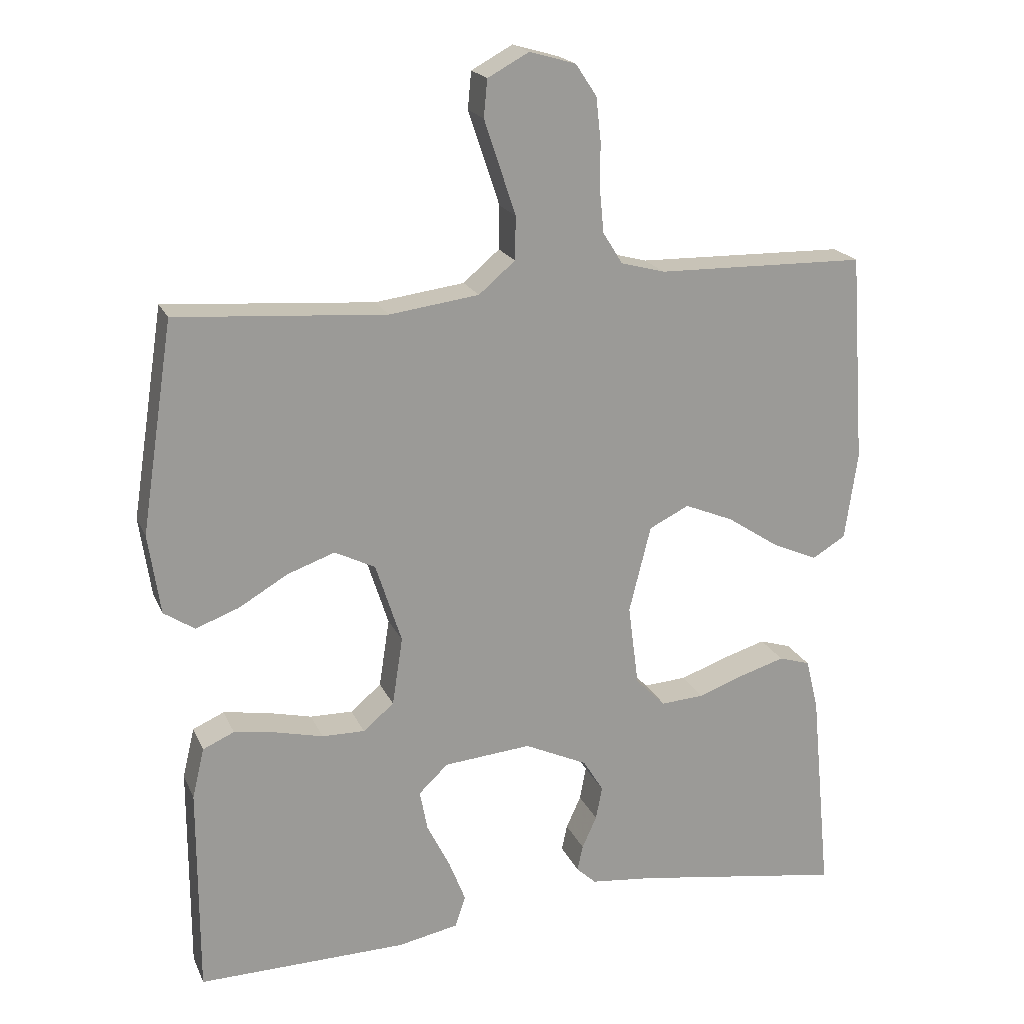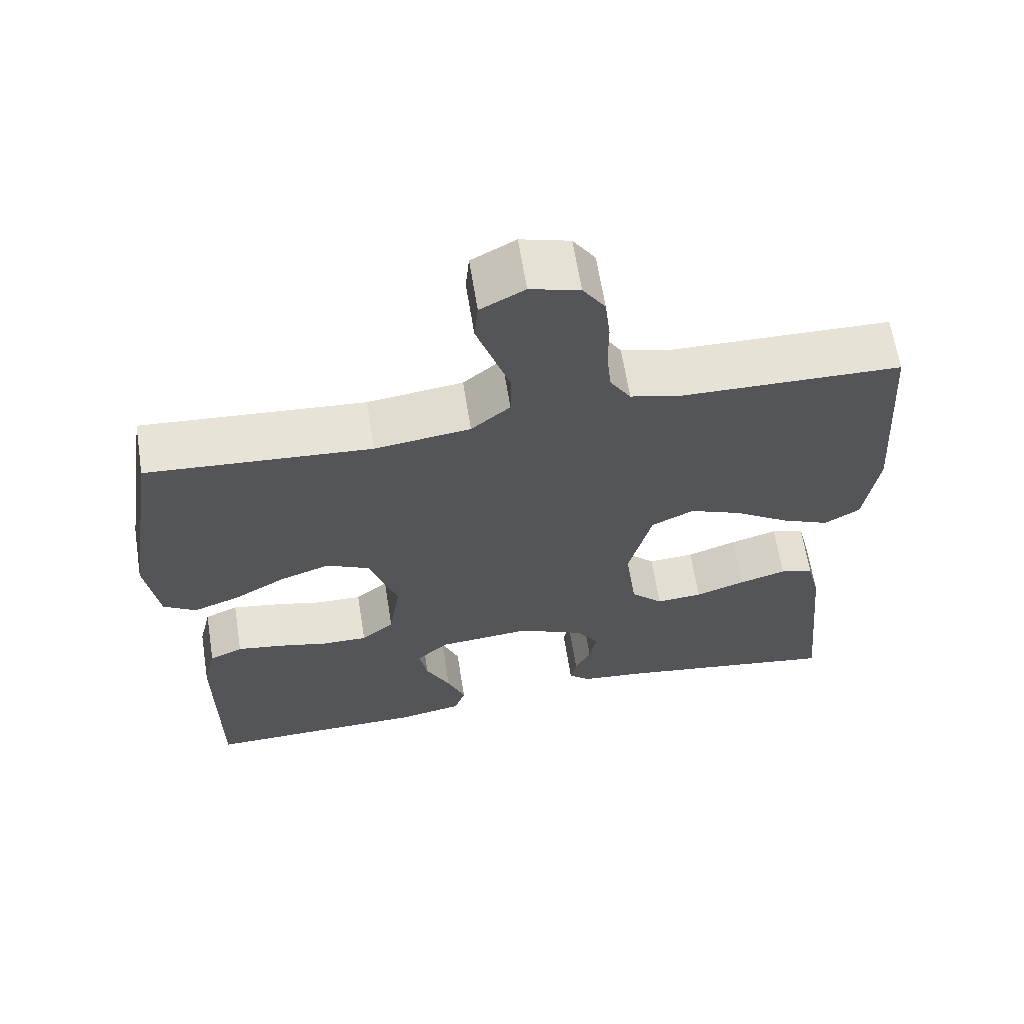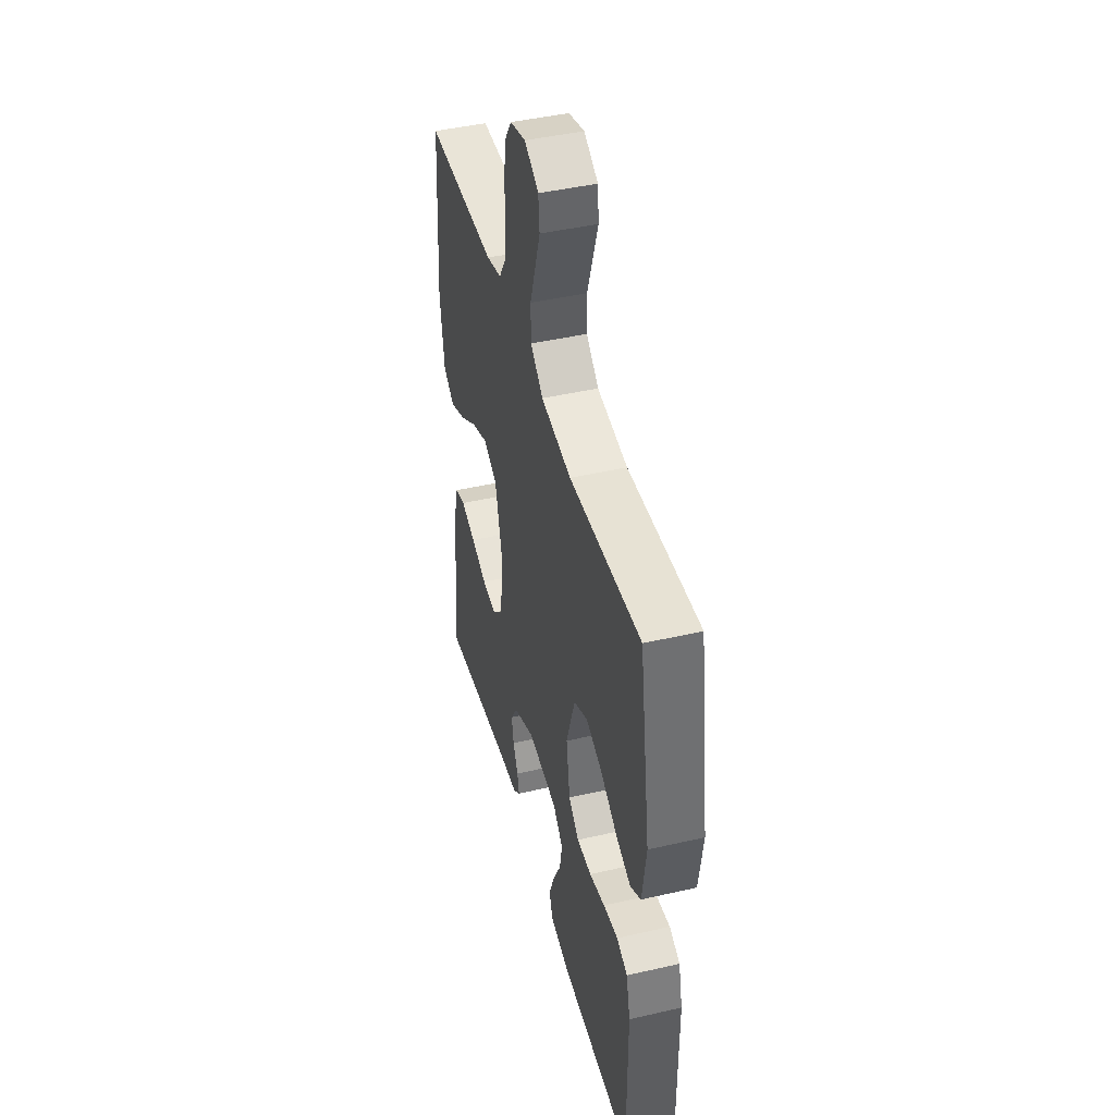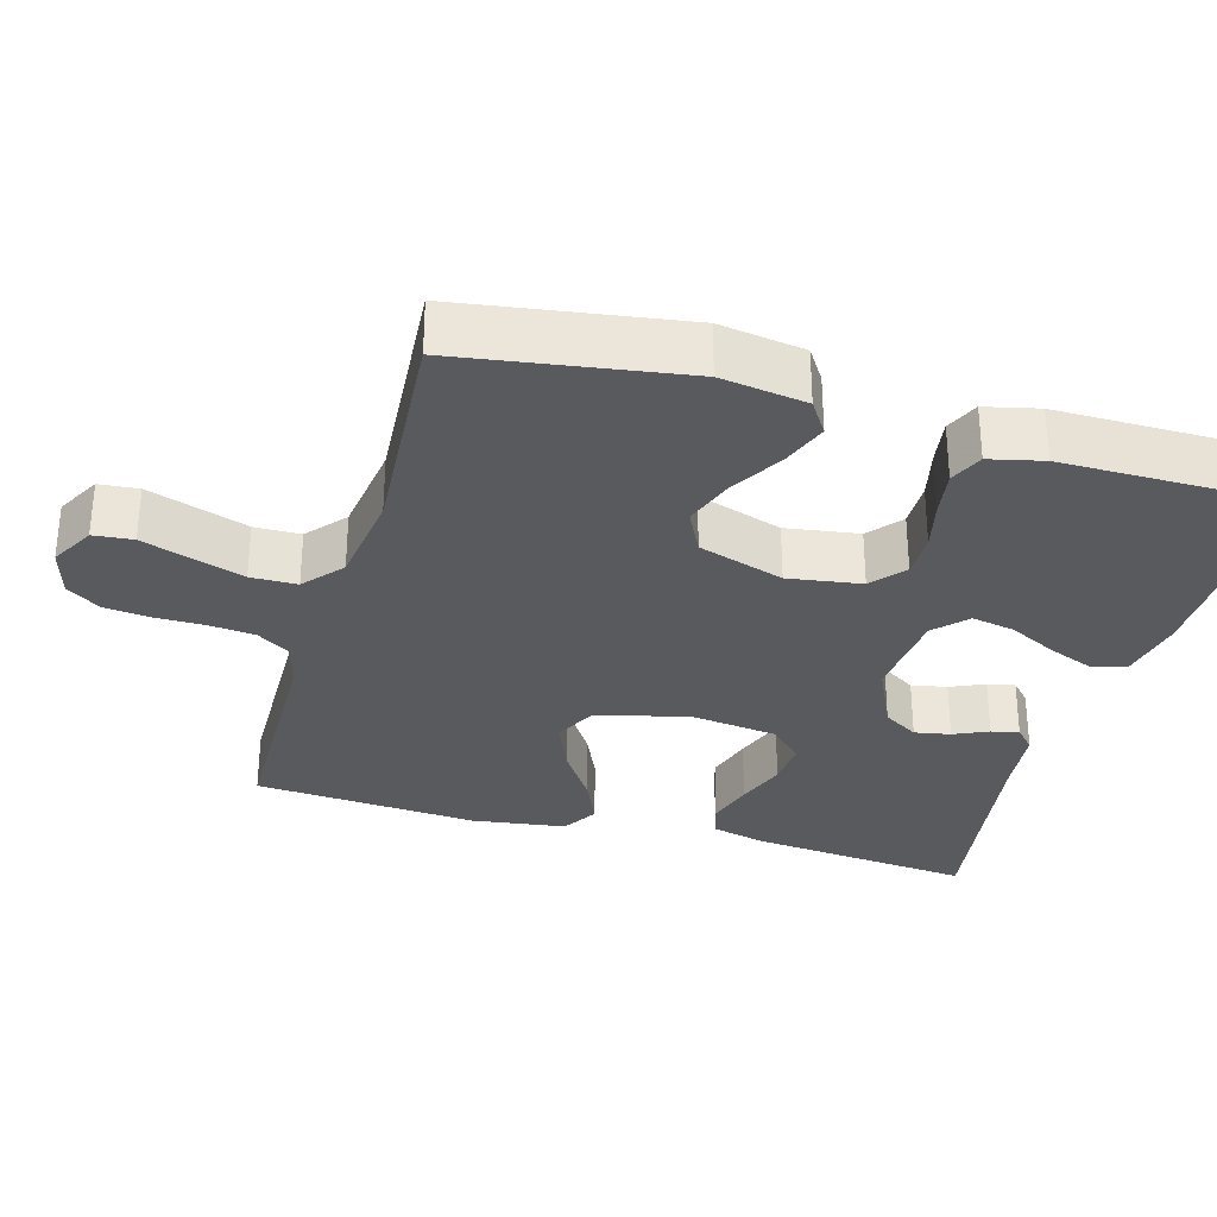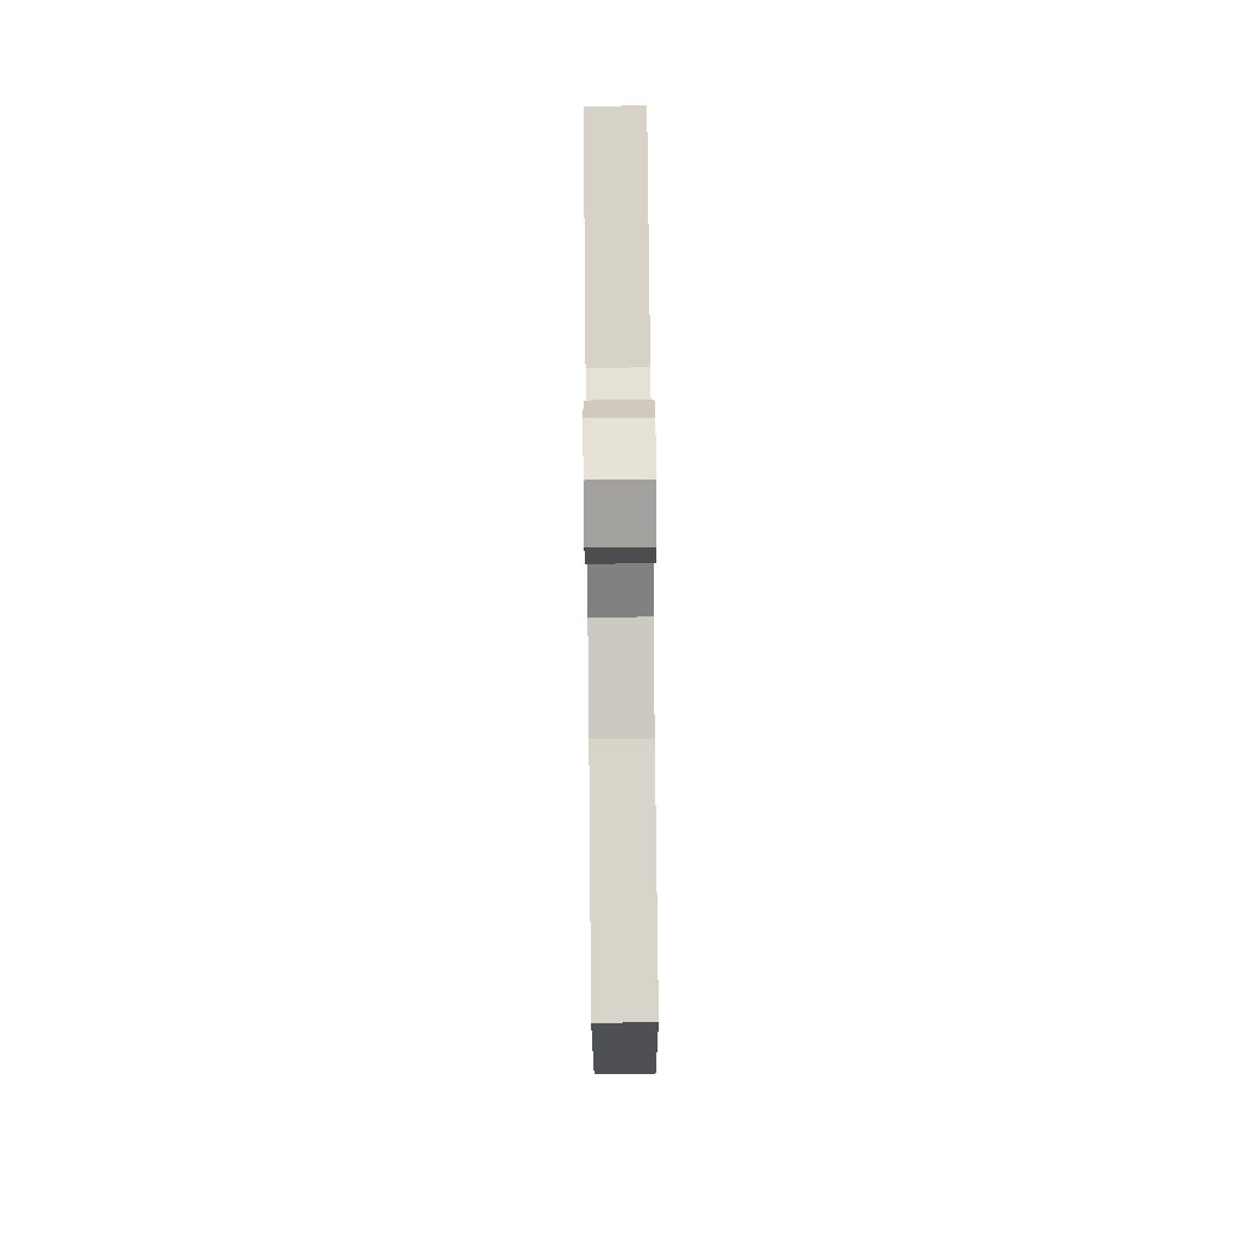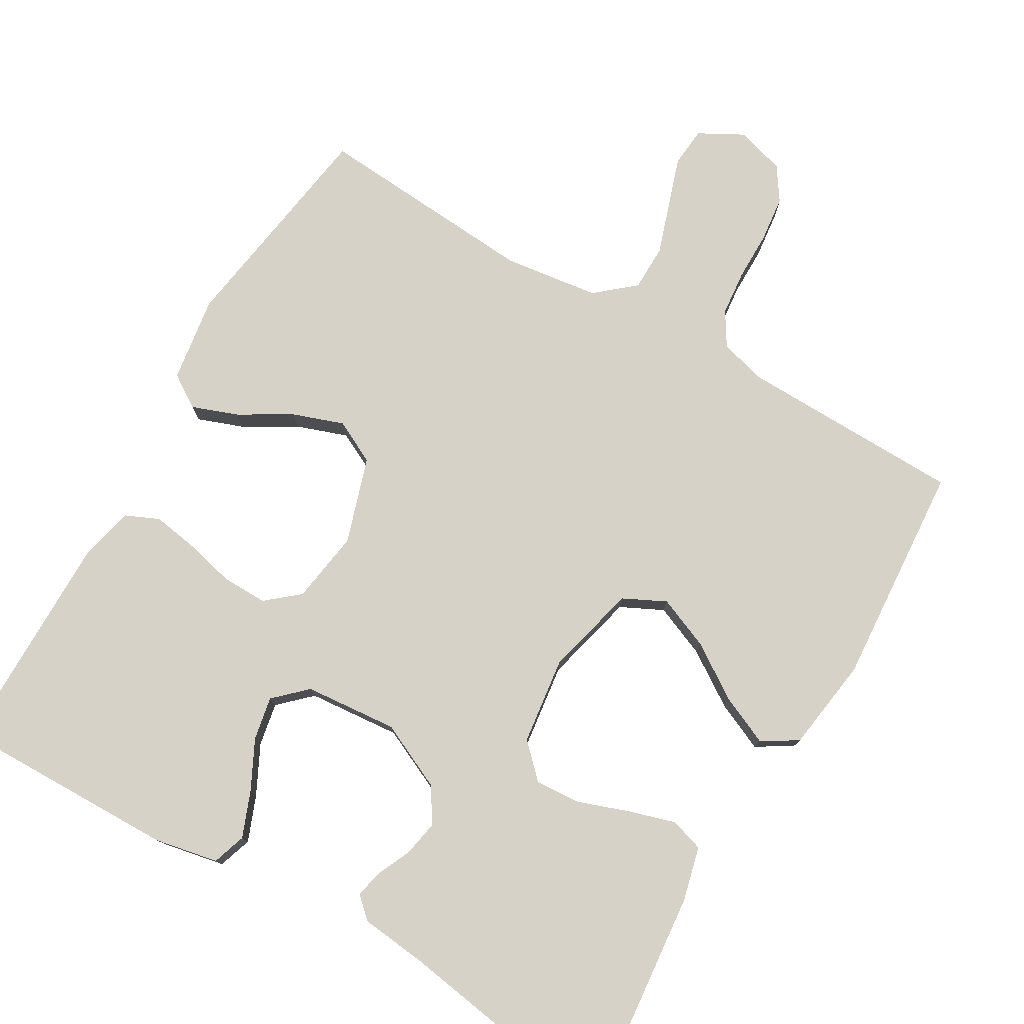
<metadata>
{"format":"obj","ext":"obj","renderer":"f3d","projection":"perspective","resolution":1024,"background":"white","views":[{"elev":19.8,"azim":161.3,"up":"+Z"},{"elev":63.9,"azim":171.0,"up":"+Z"},{"elev":44.4,"azim":75.0,"up":"+Z"},{"elev":-31.2,"azim":73.9,"up":"+Y"},{"elev":79.4,"azim":89.4,"up":"+Z"},{"elev":77.6,"azim":-149.8,"up":"+Y"}]}
</metadata>
<code>
v 0.5 0.07 0.5
v 0.546 0.07 0.2
v 0.529 0.07 0.085
v 0.485 0.07 0.056
v 0.423 0.07 0.079
v 0.353 0.07 0.12
v 0.285 0.07 0.144
v 0.227 0.07 0.115
v 0.19 0.07 0
v 0.205 0.07 -0.098
v 0.249 0.07 -0.135
v 0.31 0.07 -0.134
v 0.376 0.07 -0.118
v 0.438 0.07 -0.108
v 0.483 0.07 -0.128
v 0.5 0.07 -0.2
v 0.5 0.07 -0.5
v 0.2 0.07 -0.495
v 0.114 0.07 -0.478
v 0.099 0.07 -0.433
v 0.123 0.07 -0.372
v 0.156 0.07 -0.306
v 0.167 0.07 -0.248
v 0.125 0.07 -0.208
v 0 0.07 -0.197
v -0.09 0.07 -0.239
v -0.119 0.07 -0.286
v -0.11 0.07 -0.334
v -0.089 0.07 -0.38
v -0.081 0.07 -0.417
v -0.109 0.07 -0.443
v -0.2 0.07 -0.453
v -0.5 0.07 -0.5
v -0.471 0.07 -0.2
v -0.453 0.07 -0.127
v -0.408 0.07 -0.113
v -0.345 0.07 -0.132
v -0.278 0.07 -0.156
v -0.216 0.07 -0.16
v -0.173 0.07 -0.117
v -0.158 0.07 0
v -0.189 0.07 0.124
v -0.246 0.07 0.152
v -0.316 0.07 0.123
v -0.39 0.07 0.074
v -0.455 0.07 0.045
v -0.503 0.07 0.074
v -0.521 0.07 0.2
v -0.5 0.07 0.5
v -0.2 0.07 0.506
v -0.137 0.07 0.523
v -0.109 0.07 0.568
v -0.103 0.07 0.629
v -0.103 0.07 0.695
v -0.096 0.07 0.757
v -0.066 0.07 0.802
v 0 0.07 0.821
v 0.059 0.07 0.789
v 0.064 0.07 0.736
v 0.042 0.07 0.67
v 0.019 0.07 0.601
v 0.02 0.07 0.539
v 0.072 0.07 0.495
v 0.2 0.07 0.478
v 0.5 0 0.5
v 0.546 0 0.2
v 0.529 0 0.085
v 0.485 0 0.056
v 0.423 0 0.079
v 0.353 0 0.12
v 0.285 0 0.144
v 0.227 0 0.115
v 0.19 0 0
v 0.205 0 -0.098
v 0.249 0 -0.135
v 0.31 0 -0.134
v 0.376 0 -0.118
v 0.438 0 -0.108
v 0.483 0 -0.128
v 0.5 0 -0.2
v 0.5 0 -0.5
v 0.2 0 -0.495
v 0.114 0 -0.478
v 0.099 0 -0.433
v 0.123 0 -0.372
v 0.156 0 -0.306
v 0.167 0 -0.248
v 0.125 0 -0.208
v 0 0 -0.197
v -0.09 0 -0.239
v -0.119 0 -0.286
v -0.11 0 -0.334
v -0.089 0 -0.38
v -0.081 0 -0.417
v -0.109 0 -0.443
v -0.2 0 -0.453
v -0.5 0 -0.5
v -0.471 0 -0.2
v -0.453 0 -0.127
v -0.408 0 -0.113
v -0.345 0 -0.132
v -0.278 0 -0.156
v -0.216 0 -0.16
v -0.173 0 -0.117
v -0.158 0 0
v -0.189 0 0.124
v -0.246 0 0.152
v -0.316 0 0.123
v -0.39 0 0.074
v -0.455 0 0.045
v -0.503 0 0.074
v -0.521 0 0.2
v -0.5 0 0.5
v -0.2 0 0.506
v -0.137 0 0.523
v -0.109 0 0.568
v -0.103 0 0.629
v -0.103 0 0.695
v -0.096 0 0.757
v -0.066 0 0.802
v 0 0 0.821
v 0.059 0 0.789
v 0.064 0 0.736
v 0.042 0 0.67
v 0.019 0 0.601
v 0.02 0 0.539
v 0.072 0 0.495
v 0.2 0 0.478
f 59 60 61
f 58 59 61
f 57 58 61
f 56 57 61
f 55 56 61
f 54 55 61
f 53 54 61
f 52 53 61 62
f 51 52 62 63
f 48 49 50
f 47 48 50
f 46 47 50
f 45 46 50
f 44 45 50
f 50 51 63
f 44 50 63
f 43 44 63
f 36 37 38
f 35 36 38
f 34 35 38
f 33 34 38
f 32 33 38
f 32 38 39
f 31 32 39
f 30 31 39
f 29 30 39
f 28 29 39
f 27 28 39 40
f 20 21 22
f 19 20 22
f 18 19 22
f 17 18 22
f 16 17 22
f 15 16 22
f 14 15 22
f 13 14 22
f 12 13 22
f 11 12 22 23
f 10 11 23 24
f 4 5 6
f 3 4 6
f 2 3 6
f 1 2 6
f 64 1 6
f 64 6 7
f 64 7 8
f 63 64 8
f 43 63 8
f 42 43 8
f 41 42 8 9
f 26 27 40 41
f 41 9 10
f 26 41 10
f 25 26 10
f 10 24 25
f 125 124 123
f 125 123 122
f 125 122 121
f 125 121 120
f 125 120 119
f 125 119 118
f 125 118 117
f 126 125 117 116
f 127 126 116 115
f 114 113 112
f 114 112 111
f 114 111 110
f 114 110 109
f 114 109 108
f 127 115 114
f 127 114 108
f 127 108 107
f 102 101 100
f 102 100 99
f 102 99 98
f 102 98 97
f 102 97 96
f 103 102 96
f 103 96 95
f 103 95 94
f 103 94 93
f 103 93 92
f 104 103 92 91
f 86 85 84
f 86 84 83
f 86 83 82
f 86 82 81
f 86 81 80
f 86 80 79
f 86 79 78
f 86 78 77
f 86 77 76
f 87 86 76 75
f 88 87 75 74
f 70 69 68
f 70 68 67
f 70 67 66
f 70 66 65
f 70 65 128
f 71 70 128
f 72 71 128
f 72 128 127
f 72 127 107
f 72 107 106
f 73 72 106 105
f 105 104 91 90
f 74 73 105
f 74 105 90
f 74 90 89
f 89 88 74
f 1 65 66 2
f 2 66 67 3
f 3 67 68 4
f 4 68 69 5
f 5 69 70 6
f 6 70 71 7
f 7 71 72 8
f 8 72 73 9
f 9 73 74 10
f 10 74 75 11
f 11 75 76 12
f 12 76 77 13
f 13 77 78 14
f 14 78 79 15
f 15 79 80 16
f 16 80 81 17
f 17 81 82 18
f 18 82 83 19
f 19 83 84 20
f 20 84 85 21
f 21 85 86 22
f 22 86 87 23
f 23 87 88 24
f 24 88 89 25
f 25 89 90 26
f 26 90 91 27
f 27 91 92 28
f 28 92 93 29
f 29 93 94 30
f 30 94 95 31
f 31 95 96 32
f 32 96 97 33
f 33 97 98 34
f 34 98 99 35
f 35 99 100 36
f 36 100 101 37
f 37 101 102 38
f 38 102 103 39
f 39 103 104 40
f 40 104 105 41
f 41 105 106 42
f 42 106 107 43
f 43 107 108 44
f 44 108 109 45
f 45 109 110 46
f 46 110 111 47
f 47 111 112 48
f 48 112 113 49
f 49 113 114 50
f 50 114 115 51
f 51 115 116 52
f 52 116 117 53
f 53 117 118 54
f 54 118 119 55
f 55 119 120 56
f 56 120 121 57
f 57 121 122 58
f 58 122 123 59
f 59 123 124 60
f 60 124 125 61
f 61 125 126 62
f 62 126 127 63
f 63 127 128 64
f 64 128 65 1

</code>
